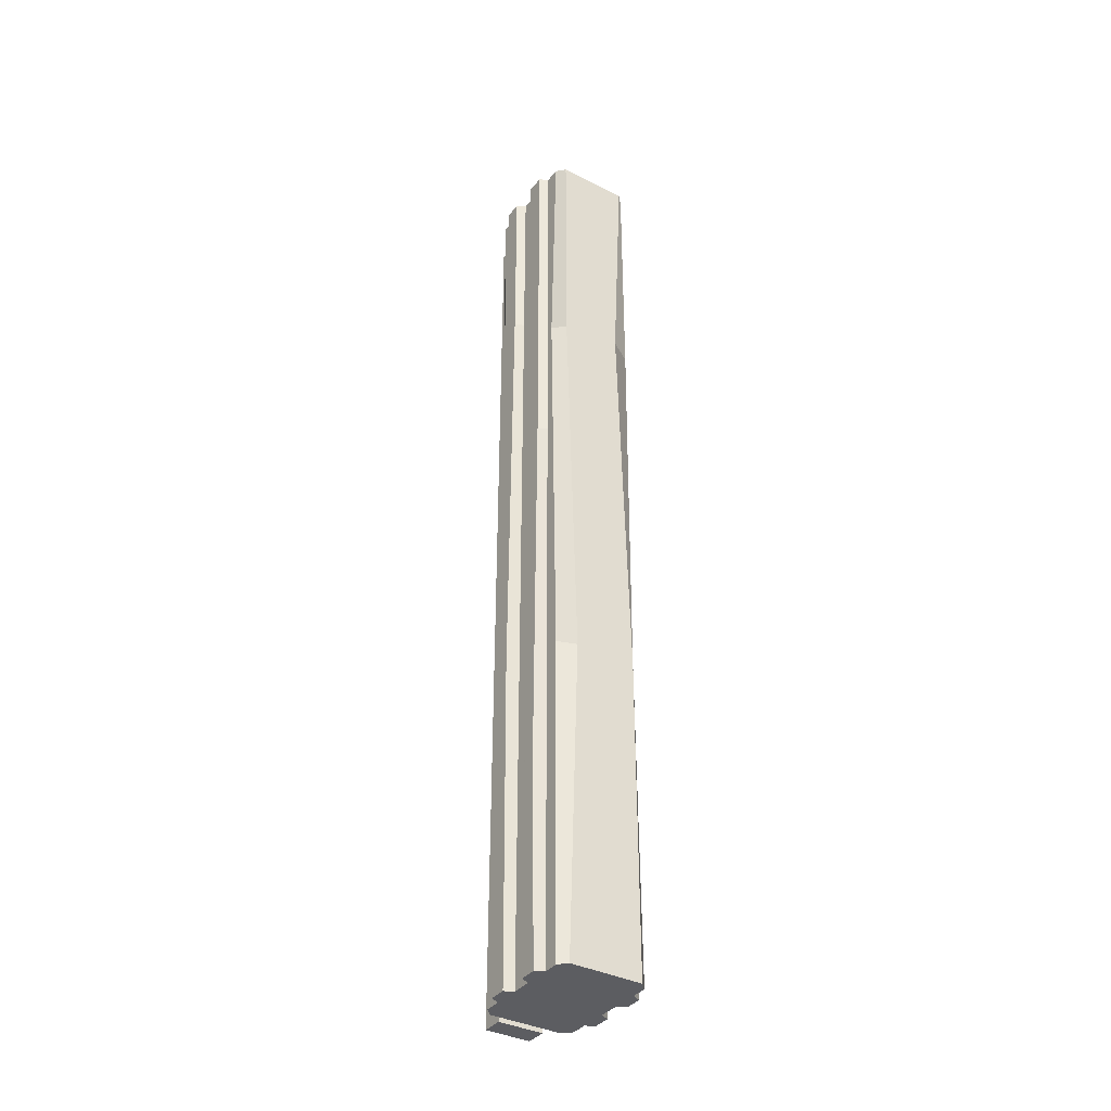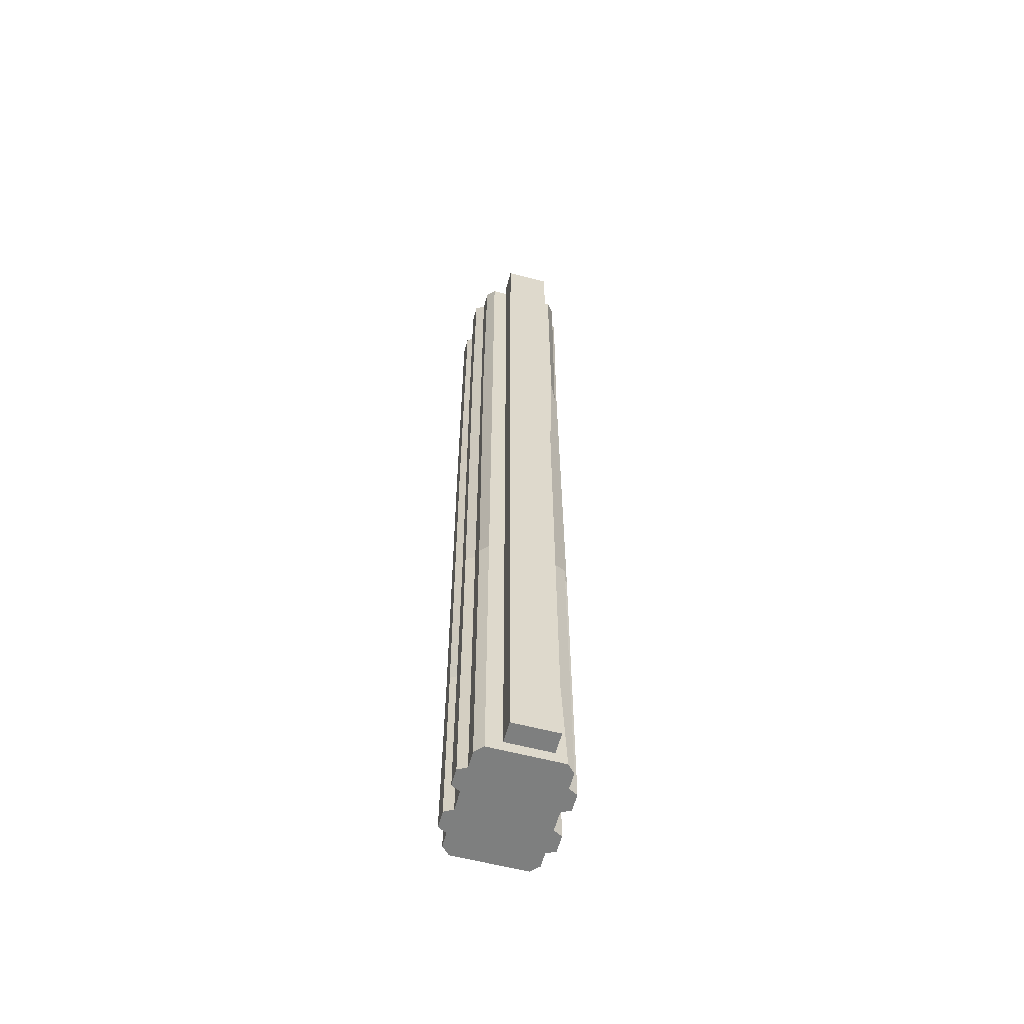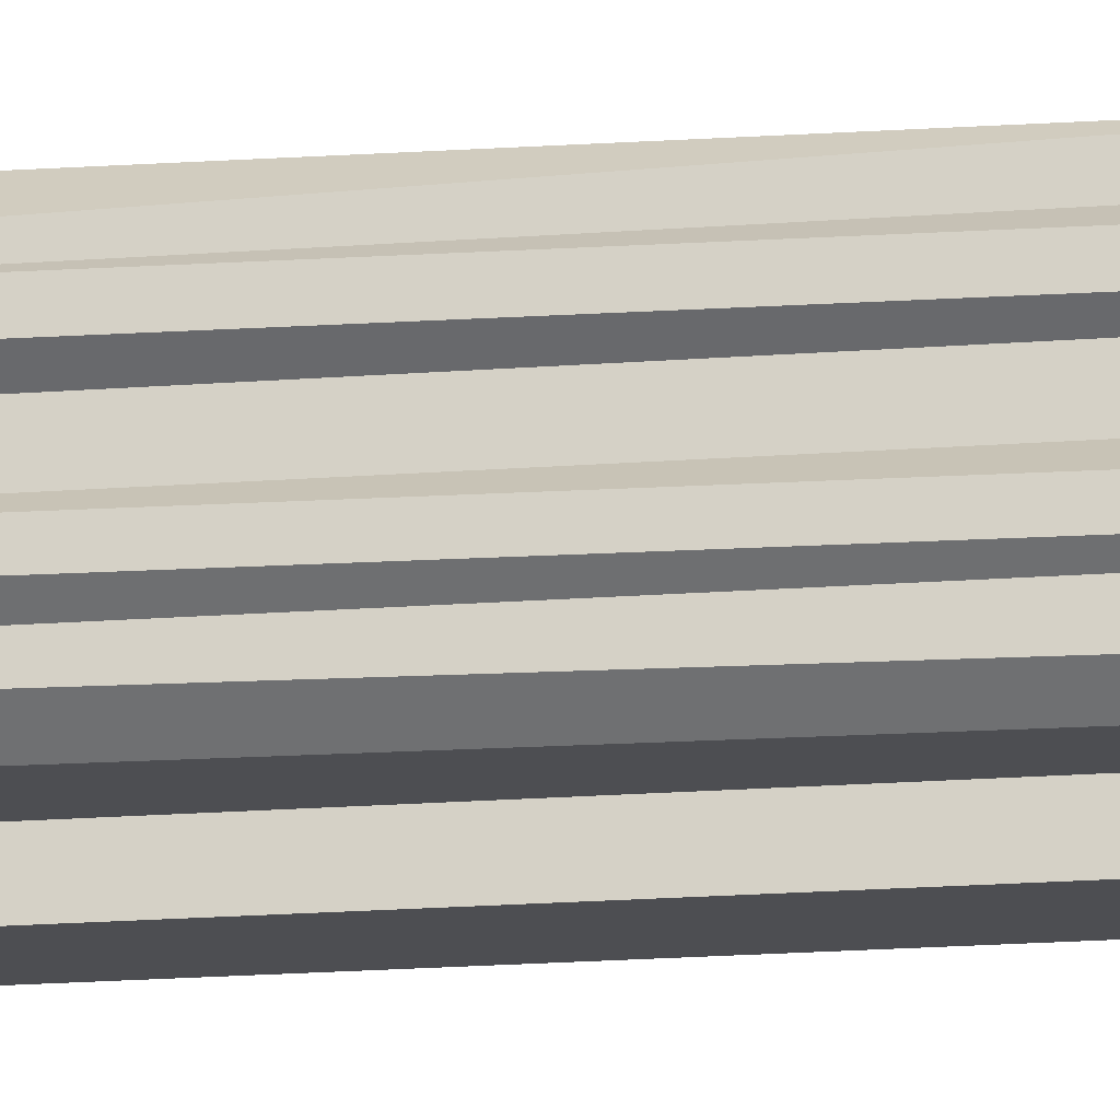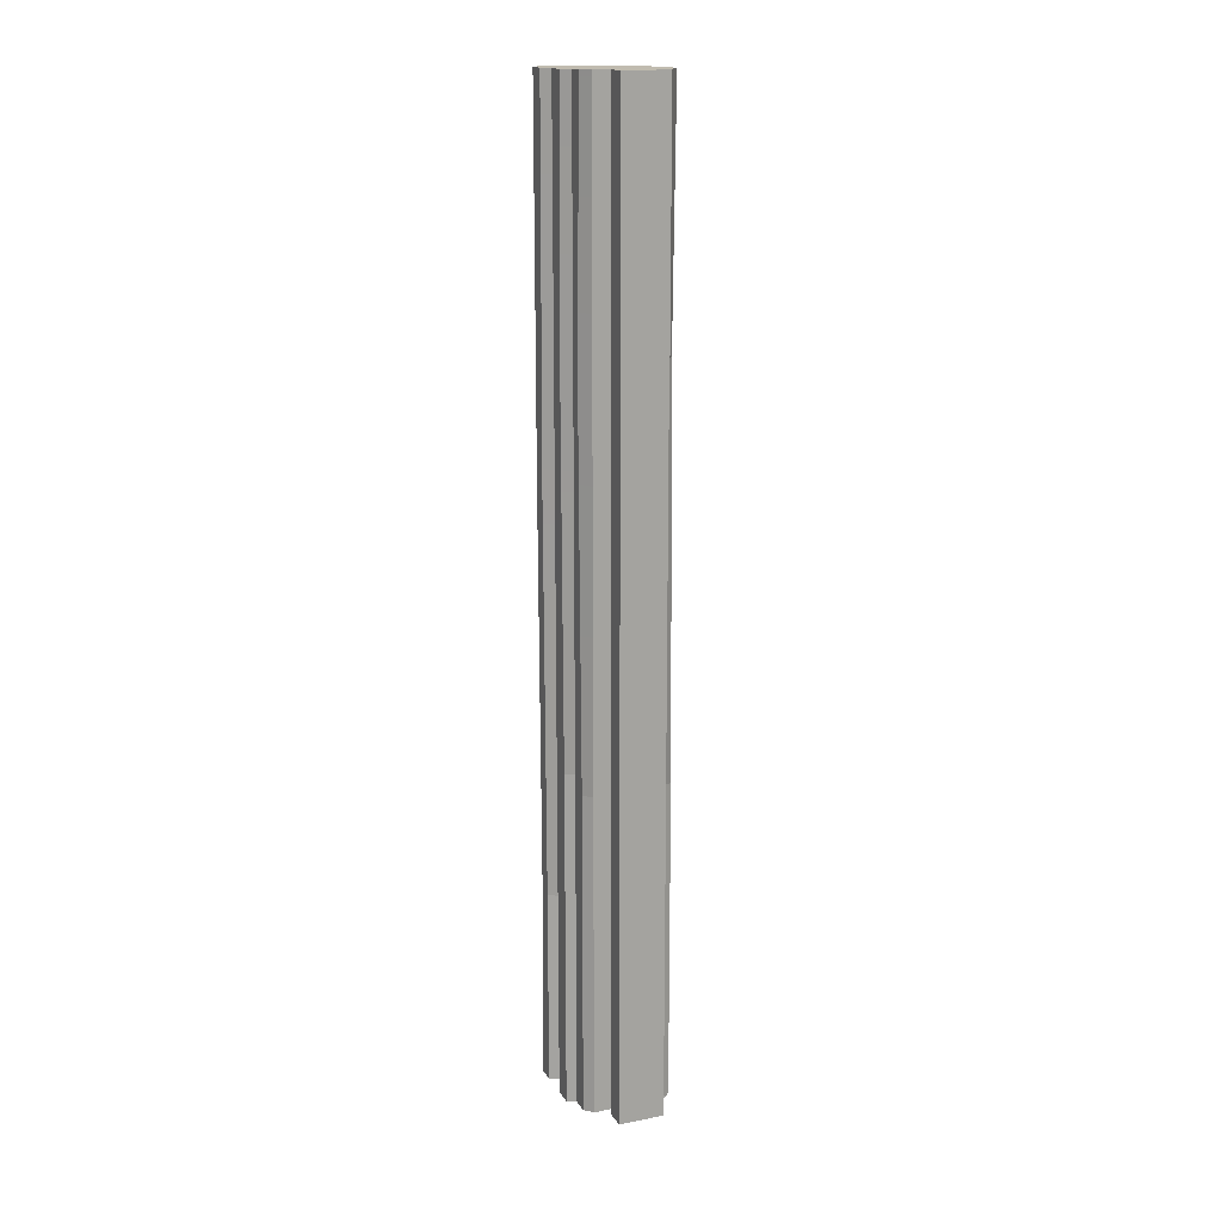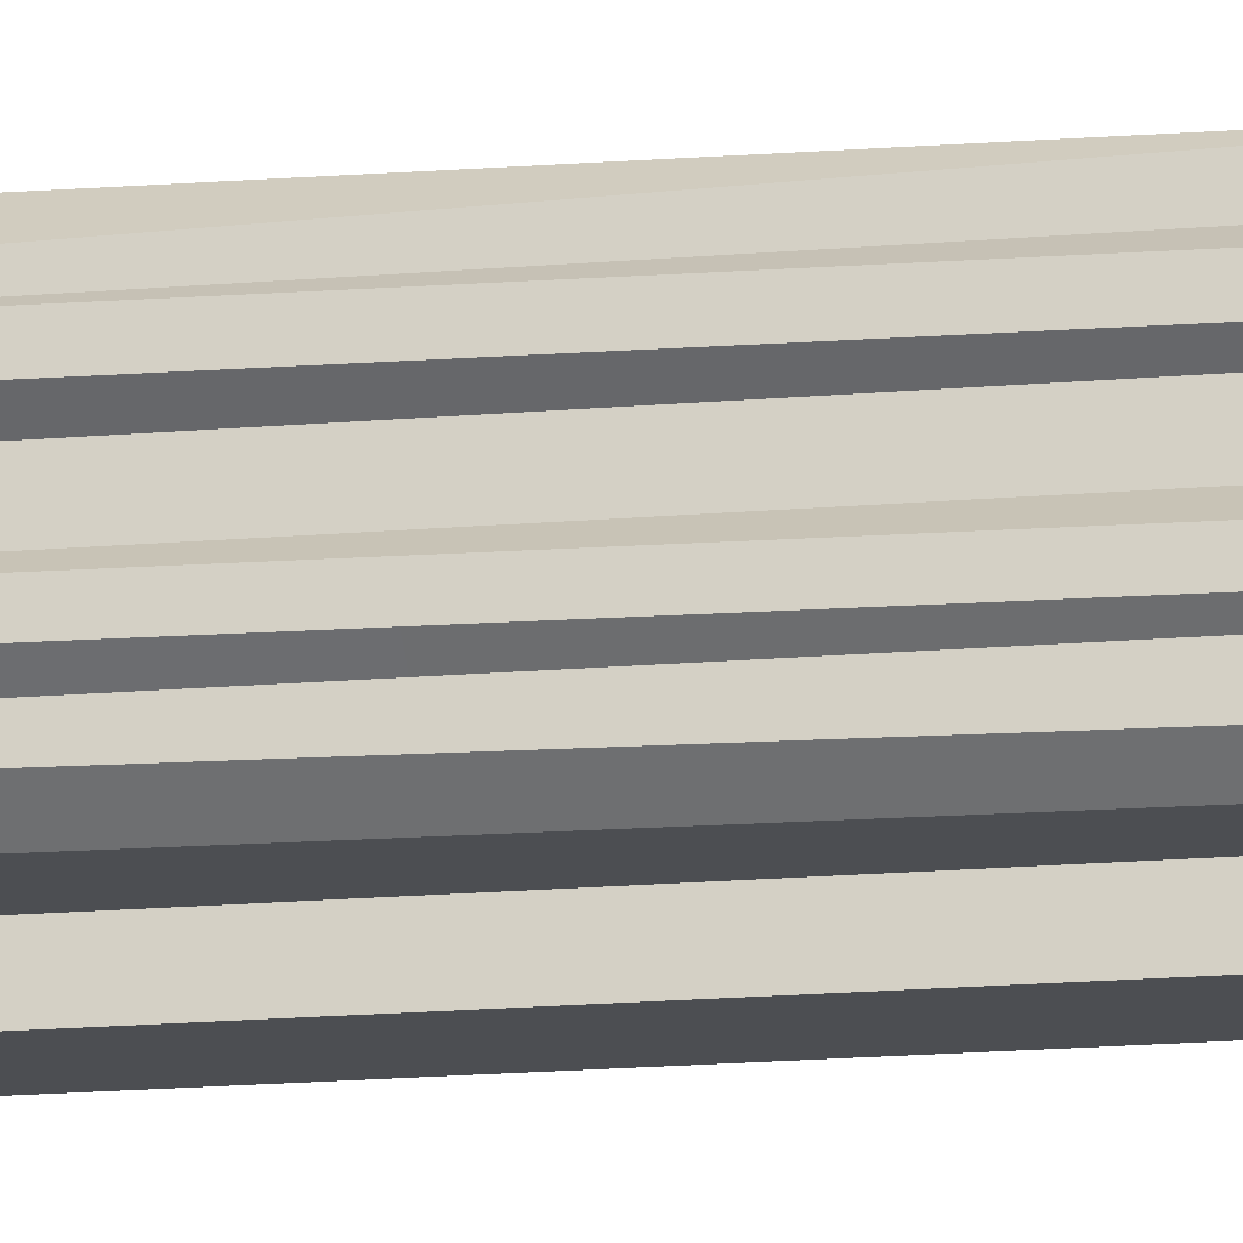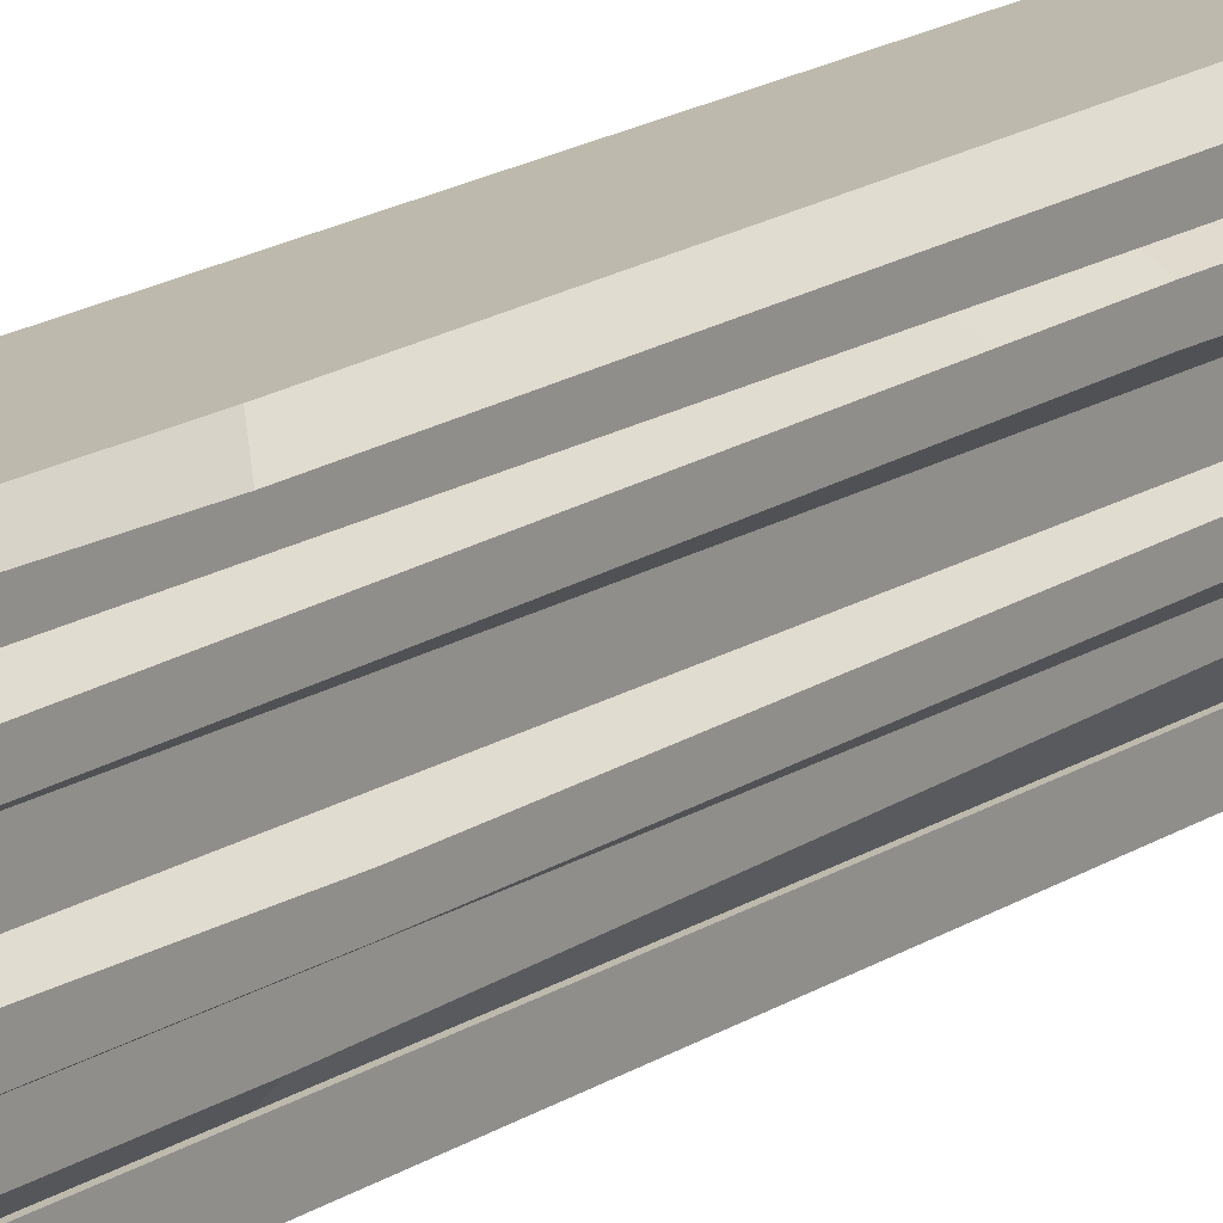
<metadata>
{"format":"obj","ext":"obj","renderer":"f3d","projection":"perspective","resolution":1024,"background":"white","views":[{"elev":-37.1,"azim":146.8,"up":"+Z"},{"elev":-59.6,"azim":-15.1,"up":"+Z"},{"elev":-17.1,"azim":99.2,"up":"+Y"},{"elev":16.1,"azim":-22.1,"up":"+Z"},{"elev":-16.8,"azim":100.2,"up":"+Y"},{"elev":15.0,"azim":-145.4,"up":"+Y"}]}
</metadata>
<code>
g SM_Prop_Cable_Crossing_Rail_01
v -0.1179 -0.4733 0
v -0.1179 -0.4365 0
v -0.1179 -0.4365 5
v -0.1179 -0.4733 5
v -0.1179 -0.3629 0
v 0.1179 -0.3629 0
v 0.1179 -0.3629 5
v -0.1179 -0.3629 5
v 0.1179 -0.4365 0
v 0.1179 -0.4733 0
v 0.1179 -0.4733 5
v 0.1179 -0.4365 5
v 0.1179 -0.4733 0
v -0.1179 -0.4733 0
v -0.1179 -0.4733 5
v 0.1179 -0.4733 5
v -0.1179 -0.4733 5
v -0.1179 -0.4365 5
v 0.1179 -0.4365 5
v 0.1179 -0.4733 5
v 0.1179 -0.4733 0
v 0.1179 -0.4365 0
v -0.1179 -0.4365 0
v -0.1179 -0.4733 0
v 0.1179 -0.3997 0
v 0.1179 -0.3629 0
v -0.1179 -0.3629 0
v -0.1179 -0.3997 0
v 0.1179 -0.3629 0
v 0.1179 -0.3997 0
v 0.1179 -0.3997 5
v 0.1179 -0.3629 5
v -0.1179 -0.3997 5
v -0.1179 -0.3629 5
v 0.1179 -0.3629 5
v 0.1179 -0.3997 5
v -0.1179 -0.3997 0
v -0.1179 -0.3629 0
v -0.1179 -0.3629 5
v -0.1179 -0.3997 5
v 0.1179 -0.4365 0
v 0.1179 -0.3997 0
v -0.1179 -0.3997 0
v -0.1179 -0.4365 0
v 0.1179 -0.3997 0
v 0.1179 -0.4365 0
v 0.1179 -0.4365 5
v 0.1179 -0.3997 5
v -0.1179 -0.4365 5
v -0.1179 -0.3997 5
v 0.1179 -0.3997 5
v 0.1179 -0.4365 5
v -0.1179 -0.4365 0
v -0.1179 -0.3997 0
v -0.1179 -0.3997 5
v -0.1179 -0.4365 5
v 0.2766 0.08462 0
v 0.2766 0.1544 1.015
v 0.2766 0.1762 0
v 0.2766 0.08462 1.015
v 0.2766 0.1044 3.066
v 0.2766 0.1762 3.066
v 0.2766 0.08462 5
v 0.2766 0.1762 5
v 0.2766 0.1762 0
v 0.2303 0.2008 1.015
v 0.2303 0.2008 0
v 0.2766 0.1544 1.015
v 0.2766 0.1762 3.066
v 0.2303 0.2008 3.066
v 0.2303 0.06003 0
v 0.2303 0.06003 1.015
v 0.2766 0.08462 1.015
v 0.2766 0.08462 0
v 0.2766 0.08462 5
v 0.2303 0.06003 5
v 0.2303 0.2008 5
v 0.2766 0.1762 5
v 0.2303 0.06003 0
v 0.2766 0.08462 0
v 0.2766 0.1762 0
v 0.2303 0.2008 0
v 0.2303 0.06003 3.066
v 0.2303 0.06003 5
v 0.2766 0.08462 5
v 0.2766 0.1044 3.066
v 0.2303 0.06003 1.015
v 0.2766 0.08462 1.015
v 0.2303 0.2008 3.066
v 0.2766 0.1762 3.066
v 0.2766 0.1762 5
v 0.2303 0.2008 5
v 0.2766 -0.1631 0
v 0.2766 -0.09556 1.745
v 0.2766 -0.07144 0
v 0.2766 -0.1631 1.745
v 0.2766 -0.1386 4.021
v 0.2766 -0.07144 4.021
v 0.2766 -0.1631 5
v 0.2766 -0.07144 5
v 0.2766 -0.07144 0
v 0.2303 -0.04685 1.745
v 0.2303 -0.04685 0
v 0.2766 -0.09556 1.745
v 0.2766 -0.07144 4.021
v 0.2303 -0.04685 4.021
v 0.2303 -0.1877 0
v 0.2303 -0.1877 1.745
v 0.2766 -0.1631 1.745
v 0.2766 -0.1631 0
v 0.2766 -0.1631 5
v 0.2303 -0.1877 5
v 0.2303 -0.04685 5
v 0.2766 -0.07144 5
v 0.2303 -0.1877 0
v 0.2766 -0.1631 0
v 0.2766 -0.07144 0
v 0.2303 -0.04685 0
v 0.2303 -0.1877 4.021
v 0.2303 -0.1877 5
v 0.2766 -0.1631 5
v 0.2766 -0.1386 4.021
v 0.2303 -0.1877 1.745
v 0.2766 -0.1631 1.745
v 0.2303 -0.04685 4.021
v 0.2766 -0.07144 4.021
v 0.2766 -0.07144 5
v 0.2303 -0.04685 5
v -0.2766 0.08462 0
v -0.2766 0.1762 0
v -0.2766 0.1544 1.015
v -0.2766 0.08462 1.015
v -0.2766 0.1044 3.066
v -0.2766 0.1762 3.066
v -0.2766 0.08462 5
v -0.2766 0.1762 5
v -0.2766 0.1762 0
v -0.2303 0.2008 0
v -0.2303 0.2008 1.015
v -0.2766 0.1544 1.015
v -0.2766 0.1762 3.066
v -0.2303 0.2008 3.066
v -0.2303 0.06003 0
v -0.2766 0.08462 0
v -0.2766 0.08462 1.015
v -0.2303 0.06003 1.015
v -0.2766 0.08462 5
v -0.2766 0.1762 5
v -0.2303 0.2008 5
v -0.2303 0.06003 5
v -0.2303 0.06003 0
v -0.2303 0.2008 0
v -0.2766 0.1762 0
v -0.2766 0.08462 0
v -0.2303 0.06003 3.066
v -0.2766 0.08462 5
v -0.2303 0.06003 5
v -0.2766 0.1044 3.066
v -0.2303 0.06003 1.015
v -0.2766 0.08462 1.015
v -0.2303 0.2008 3.066
v -0.2303 0.2008 5
v -0.2766 0.1762 5
v -0.2766 0.1762 3.066
v -0.2766 -0.1631 0
v -0.2766 -0.07144 0
v -0.2766 -0.09556 1.745
v -0.2766 -0.1631 1.745
v -0.2766 -0.1386 4.021
v -0.2766 -0.07144 4.021
v -0.2766 -0.1631 5
v -0.2766 -0.07144 5
v -0.2766 -0.07144 0
v -0.2303 -0.04685 0
v -0.2303 -0.04685 1.745
v -0.2766 -0.09556 1.745
v -0.2766 -0.07144 4.021
v -0.2303 -0.04685 4.021
v -0.2303 -0.1877 0
v -0.2766 -0.1631 0
v -0.2766 -0.1631 1.745
v -0.2303 -0.1877 1.745
v -0.2766 -0.1631 5
v -0.2766 -0.07144 5
v -0.2303 -0.04685 5
v -0.2303 -0.1877 5
v -0.2303 -0.1877 0
v -0.2303 -0.04685 0
v -0.2766 -0.07144 0
v -0.2766 -0.1631 0
v -0.2303 -0.1877 4.021
v -0.2766 -0.1631 5
v -0.2303 -0.1877 5
v -0.2766 -0.1386 4.021
v -0.2303 -0.1877 1.745
v -0.2766 -0.1631 1.745
v -0.2303 -0.04685 4.021
v -0.2303 -0.04685 5
v -0.2766 -0.07144 5
v -0.2766 -0.07144 4.021
v -0.2303 -0.2755 0
v -0.2303 0.2815 0
v -0.2303 0.2611 1.626
v -0.2303 -0.2755 1.667
v -0.2303 -0.2417 3.732
v -0.2303 0.2815 3.732
v -0.2303 -0.2755 5
v -0.2303 0.2815 5
v -0.189 0.3243 0
v 0.189 0.3243 0
v 0.1343 0.3243 1.66
v -0.189 0.3243 1.667
v 0.189 0.3243 3.732
v -0.1331 0.3243 3.774
v 0.189 0.3243 5
v -0.189 0.3243 5
v 0.2303 0.2815 0
v 0.2303 -0.2755 0
v 0.2303 -0.2755 1.667
v 0.2303 0.2815 1.667
v 0.2303 0.2378 3.77
v 0.2303 -0.2443 3.732
v 0.2303 0.2815 5
v 0.2303 -0.2755 5
v 0.189 -0.3183 0
v -0.189 -0.3183 0
v -0.189 -0.3183 1.667
v 0.1266 -0.3183 1.662
v 0.189 -0.3183 3.732
v -0.189 -0.3183 3.732
v 0.189 -0.3183 5
v -0.189 -0.3183 5
v -0.2303 -0.2755 5
v -0.2303 0.2815 5
v 0.2303 0.2815 5
v 0.2303 -0.2755 5
v -0.2303 0.2815 0
v -0.189 0.3243 0
v -0.189 0.3243 1.667
v -0.2303 0.2611 1.626
v -0.2303 0.2815 5
v -0.189 0.3243 5
v 0.189 0.3243 5
v 0.2303 0.2815 5
v 0.2303 0.2815 1.667
v 0.1343 0.3243 1.66
v 0.189 0.3243 0
v 0.2303 0.2815 0
v 0.2303 0.2815 0
v 0.189 0.3243 0
v -0.189 0.3243 0
v -0.2303 0.2815 0
v 0.2303 -0.2755 0
v -0.2303 -0.2755 0
v 0.189 -0.3183 0
v -0.189 -0.3183 0
v 0.2303 -0.2755 0
v 0.189 -0.3183 0
v 0.1266 -0.3183 1.662
v 0.2303 -0.2755 1.667
v 0.2303 -0.2755 5
v 0.189 -0.3183 5
v -0.189 -0.3183 5
v -0.2303 -0.2755 5
v -0.2303 -0.2755 1.667
v -0.189 -0.3183 1.667
v -0.189 -0.3183 0
v -0.2303 -0.2755 0
v 0.2303 0.2815 5
v 0.189 0.3243 5
v 0.189 0.3243 3.732
v 0.2303 0.2378 3.77
v 0.189 -0.3183 3.732
v 0.189 -0.3183 5
v 0.2303 -0.2755 5
v 0.2303 -0.2443 3.732
v -0.2303 -0.2755 5
v -0.189 -0.3183 5
v -0.189 -0.3183 3.732
v -0.2303 -0.2417 3.732
v -0.189 -0.3183 1.667
v -0.2303 -0.2755 1.667
v -0.1331 0.3243 3.774
v -0.189 0.3243 5
v -0.2303 0.2815 5
v -0.2303 0.2815 3.732
v 0.2303 0.2378 3.77
v 0.189 0.3243 3.732
v 0.1343 0.3243 1.66
v 0.2303 0.2815 1.667
v 0.1266 -0.3183 1.662
v 0.189 -0.3183 3.732
v 0.2303 -0.2443 3.732
v 0.2303 -0.2755 1.667
v -0.189 0.3243 1.667
v -0.1331 0.3243 3.774
v -0.2303 0.2815 3.732
v -0.2303 0.2611 1.626
g SM_Prop_Cable_Crossing_Rail_01_0
f 3 2 1
f 4 3 1
f 7 6 5
f 8 7 5
f 11 10 9
f 12 11 9
f 15 14 13
f 16 15 13
f 19 18 17
f 20 19 17
f 23 22 21
f 24 23 21
f 27 26 25
f 28 27 25
f 31 30 29
f 32 31 29
f 35 34 33
f 36 35 33
f 39 38 37
f 40 39 37
f 43 42 41
f 44 43 41
f 47 46 45
f 48 47 45
f 51 50 49
f 52 51 49
f 55 54 53
f 56 55 53
f 59 58 57
f 58 60 57
f 61 60 58
f 62 61 58
f 63 61 62
f 64 63 62
f 67 66 65
f 66 68 65
f 69 68 66
f 70 69 66
f 73 72 71
f 74 73 71
f 77 76 75
f 78 77 75
f 81 80 79
f 82 81 79
f 85 84 83
f 86 85 83
f 86 83 87
f 88 86 87
f 91 90 89
f 92 91 89
f 95 94 93
f 94 96 93
f 97 96 94
f 98 97 94
f 99 97 98
f 100 99 98
f 103 102 101
f 102 104 101
f 105 104 102
f 106 105 102
f 109 108 107
f 110 109 107
f 113 112 111
f 114 113 111
f 117 116 115
f 118 117 115
f 121 120 119
f 122 121 119
f 122 119 123
f 124 122 123
f 127 126 125
f 128 127 125
f 131 130 129
f 132 131 129
f 132 133 131
f 133 134 131
f 133 135 134
f 135 136 134
f 139 138 137
f 140 139 137
f 140 141 139
f 141 142 139
f 145 144 143
f 146 145 143
f 149 148 147
f 150 149 147
f 153 152 151
f 154 153 151
f 157 156 155
f 156 158 155
f 155 158 159
f 158 160 159
f 163 162 161
f 164 163 161
f 167 166 165
f 168 167 165
f 168 169 167
f 169 170 167
f 169 171 170
f 171 172 170
f 175 174 173
f 176 175 173
f 176 177 175
f 177 178 175
f 181 180 179
f 182 181 179
f 185 184 183
f 186 185 183
f 189 188 187
f 190 189 187
f 193 192 191
f 192 194 191
f 191 194 195
f 194 196 195
f 199 198 197
f 200 199 197
f 203 202 201
f 204 203 201
f 204 205 203
f 205 206 203
f 205 207 206
f 207 208 206
f 211 210 209
f 212 211 209
f 213 211 212
f 214 213 212
f 215 213 214
f 216 215 214
f 219 218 217
f 220 219 217
f 220 221 219
f 221 222 219
f 221 223 222
f 223 224 222
f 227 226 225
f 228 227 225
f 228 229 227
f 229 230 227
f 229 231 230
f 231 232 230
f 235 234 233
f 236 235 233
f 239 238 237
f 240 239 237
f 243 242 241
f 244 243 241
f 247 246 245
f 248 247 245
f 251 250 249
f 252 251 249
f 252 249 253
f 254 252 253
f 253 255 254
f 255 256 254
f 259 258 257
f 260 259 257
f 263 262 261
f 264 263 261
f 267 266 265
f 268 267 265
f 271 270 269
f 272 271 269
f 275 274 273
f 276 275 273
f 279 278 277
f 280 279 277
f 281 279 280
f 282 281 280
f 285 284 283
f 286 285 283
f 289 288 287
f 290 289 287
f 293 292 291
f 294 293 291
f 297 296 295
f 298 297 295

</code>
